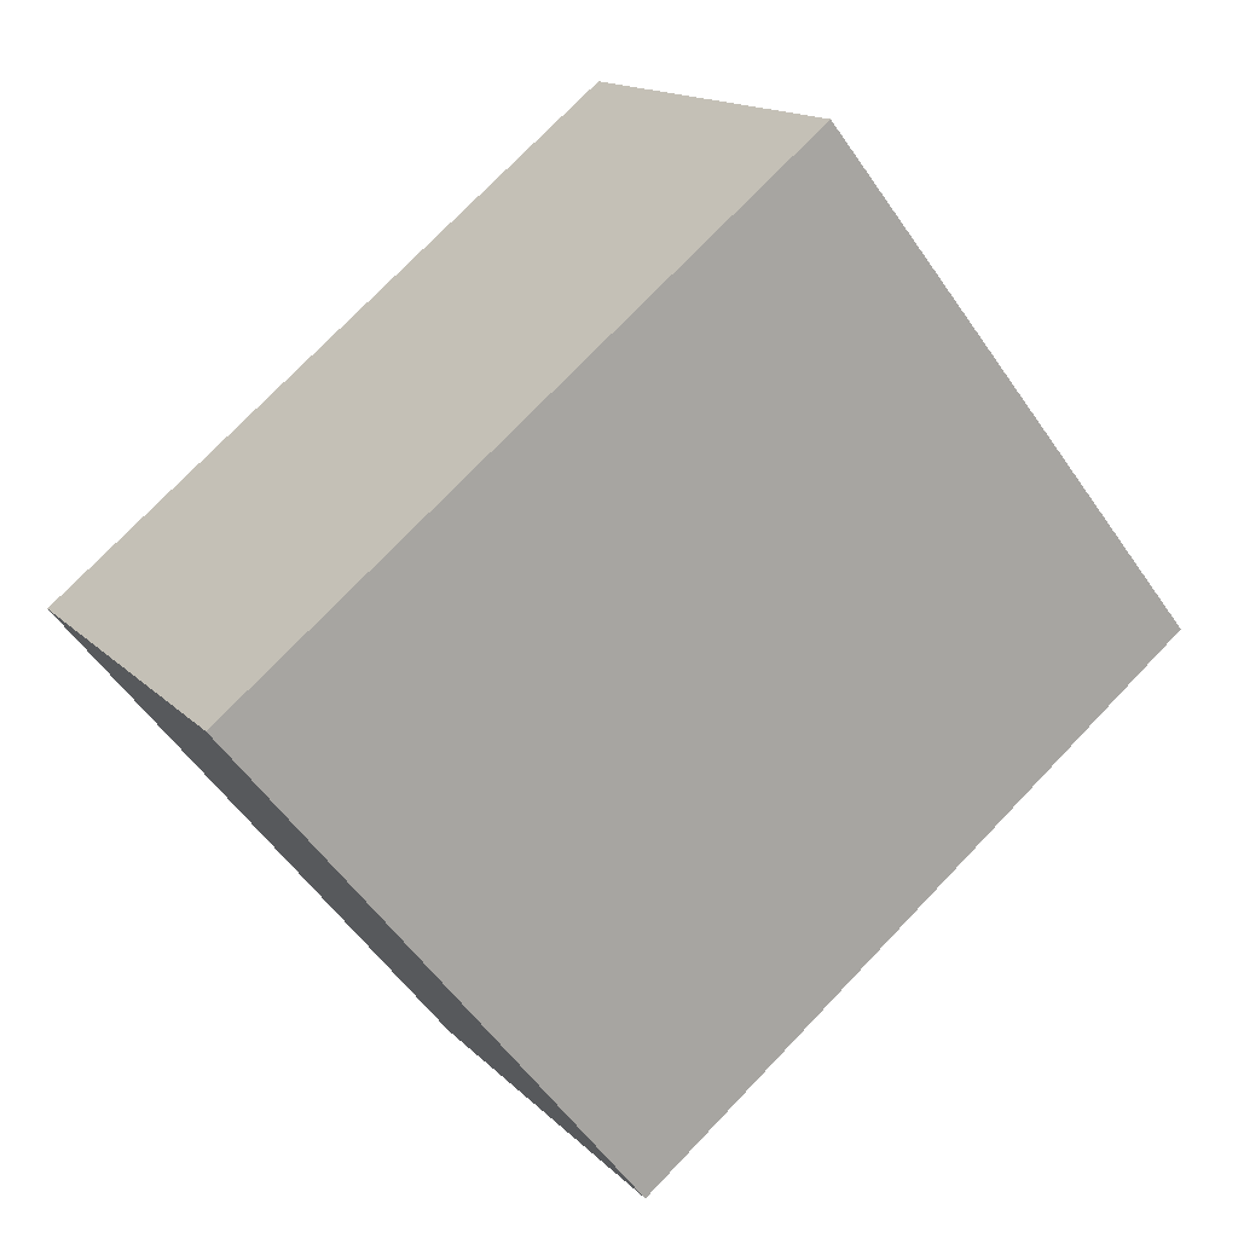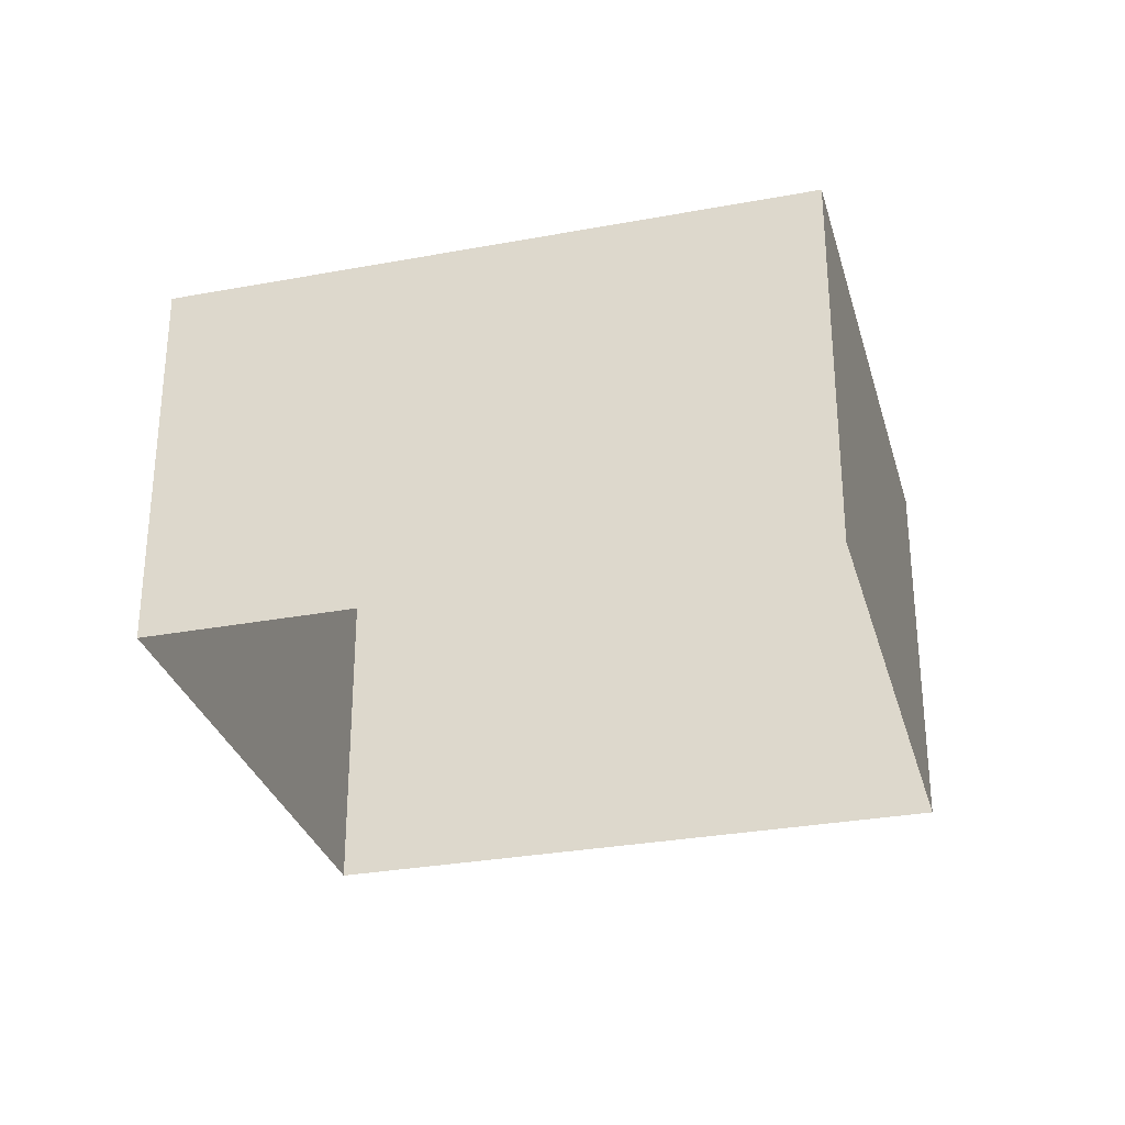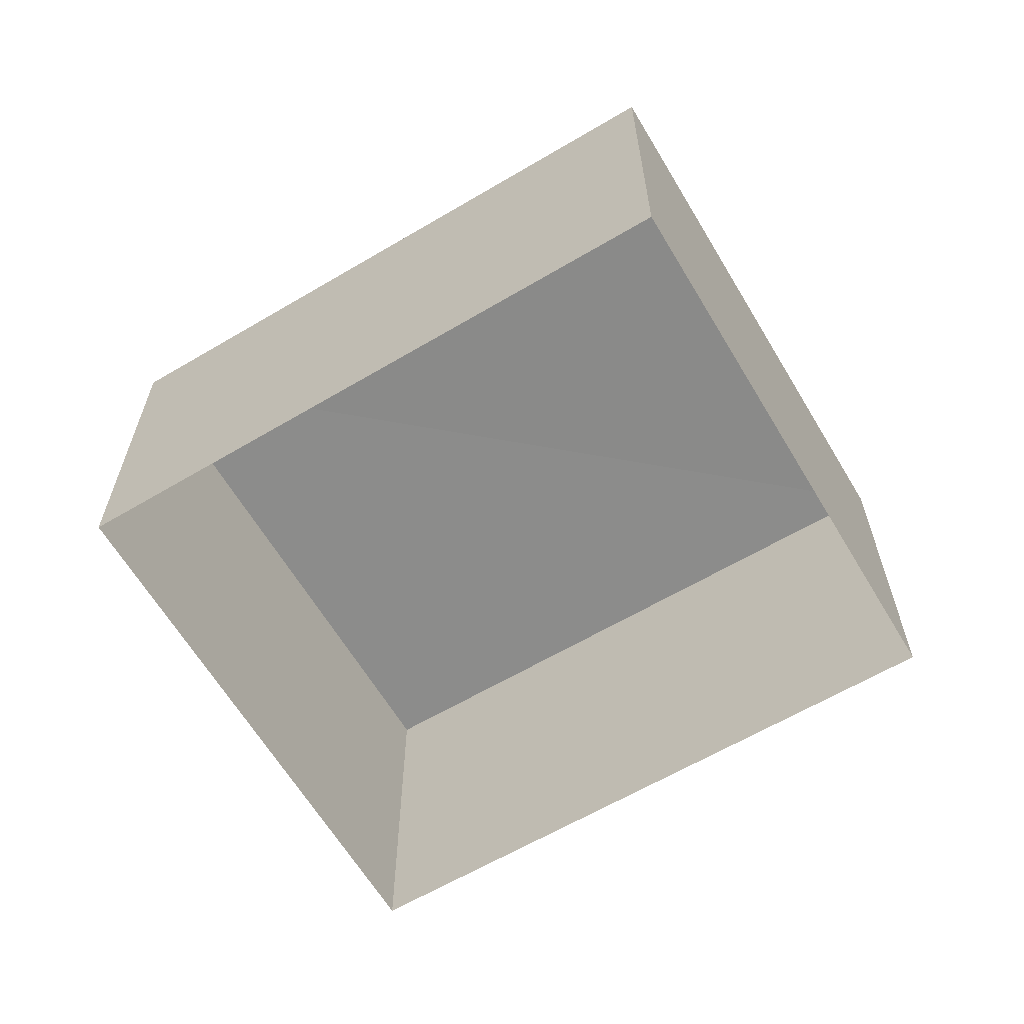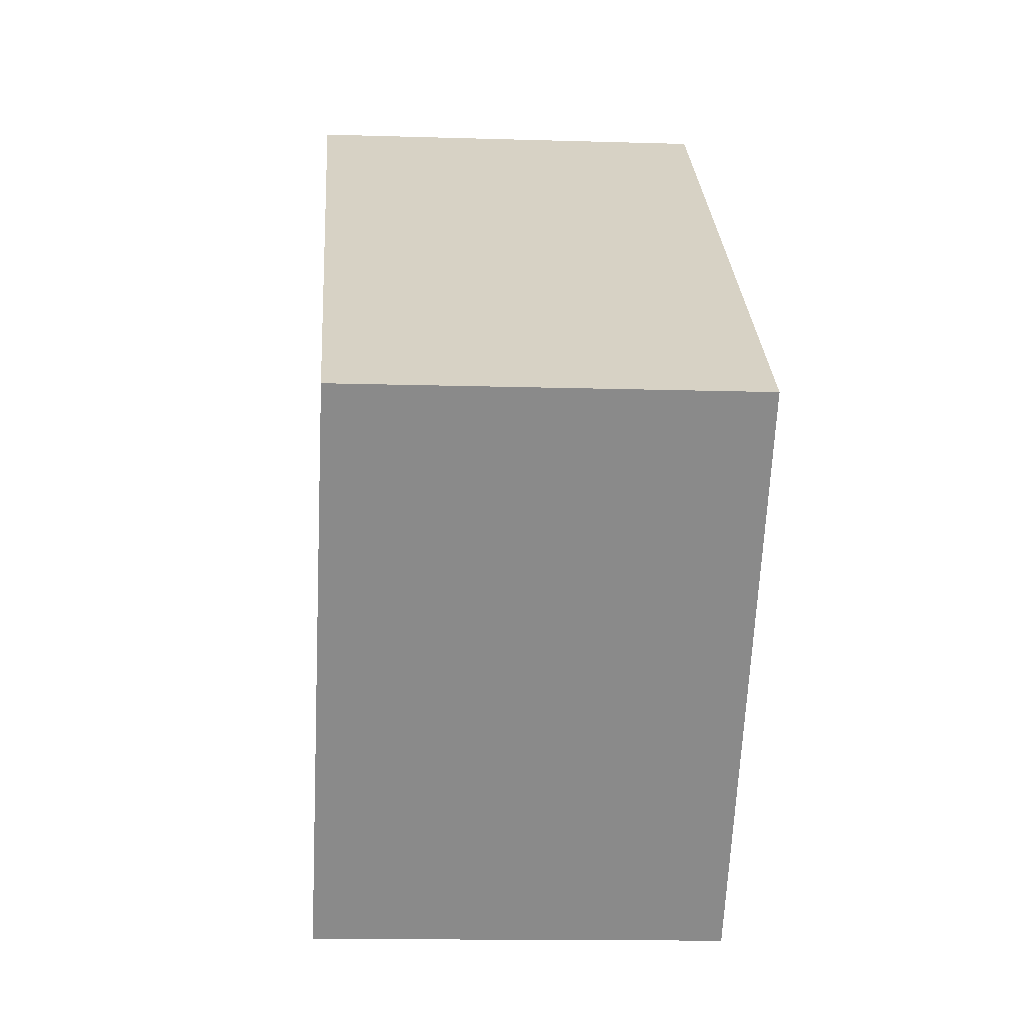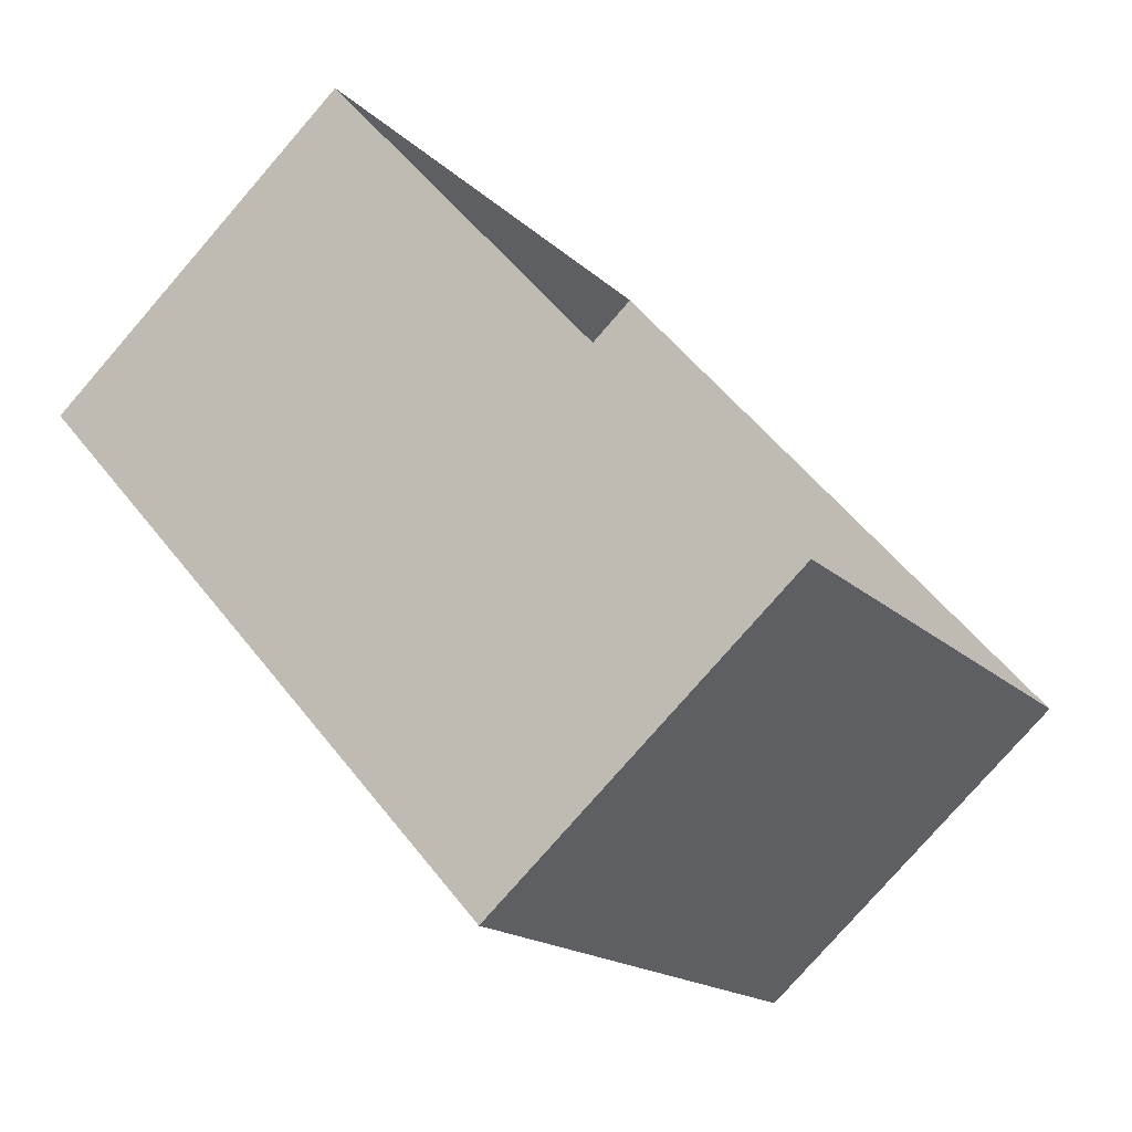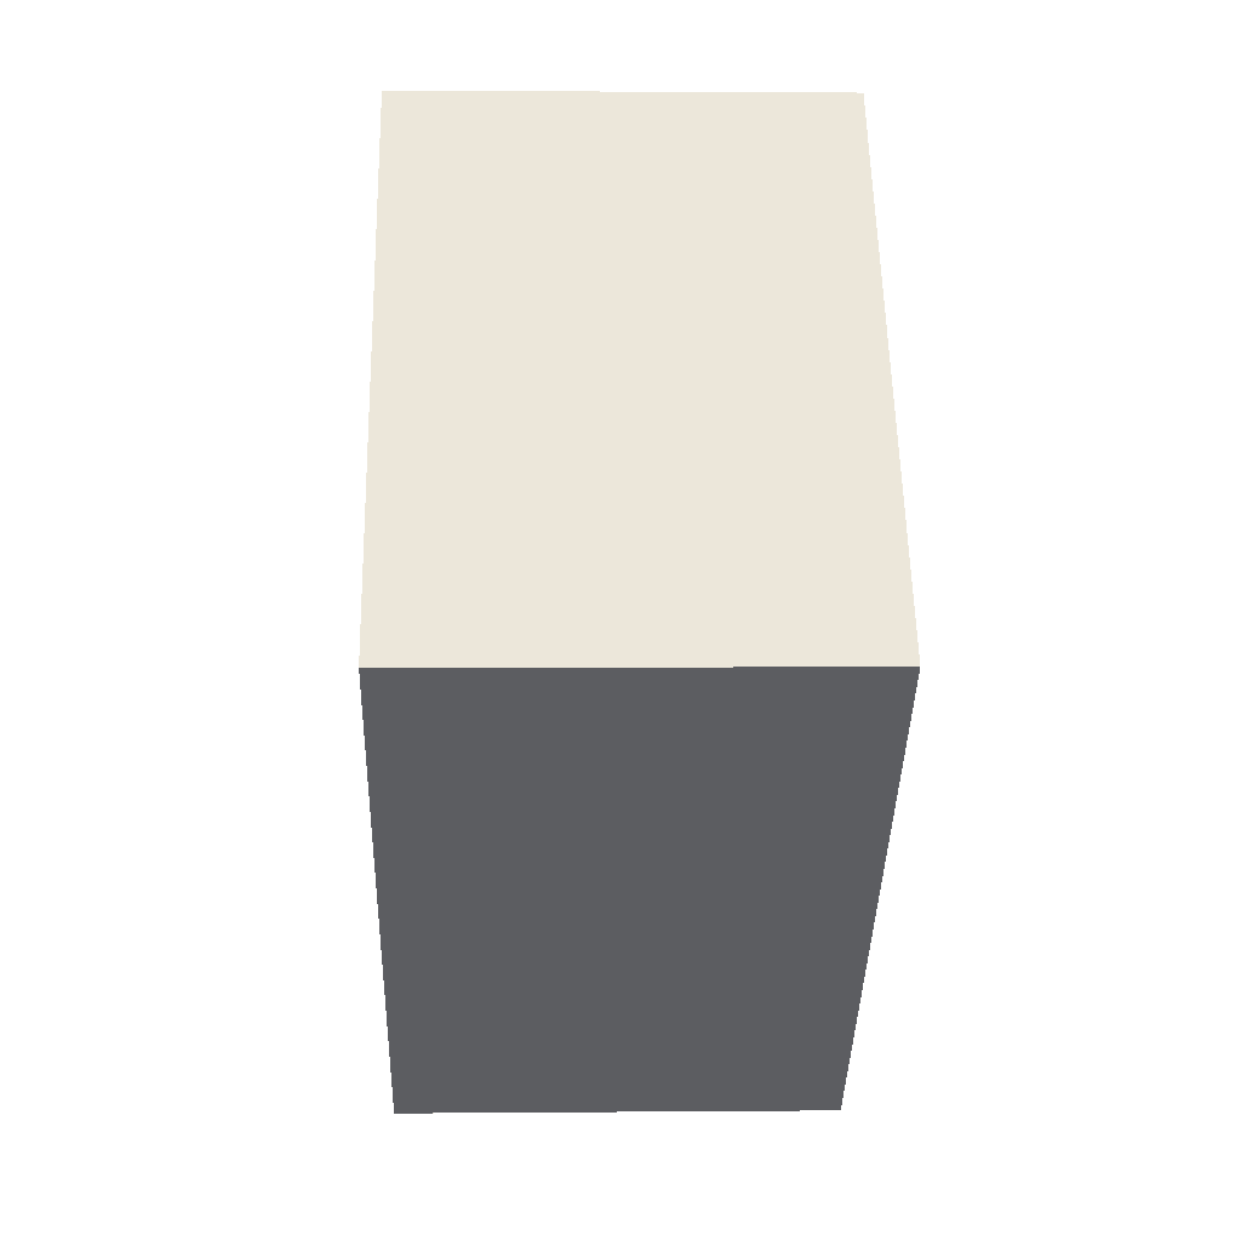
<metadata>
{"format":"obj","ext":"obj","renderer":"f3d","projection":"perspective","resolution":1024,"background":"white","views":[{"elev":15.0,"azim":-27.4,"up":"+Y"},{"elev":-30.7,"azim":53.6,"up":"+Z"},{"elev":-63.7,"azim":-110.4,"up":"+Z"},{"elev":-11.8,"azim":-94.4,"up":"+Y"},{"elev":-78.2,"azim":138.8,"up":"+Y"},{"elev":2.0,"azim":88.2,"up":"+Y"}]}
</metadata>
<code>
v -3.147e+05 4.192e+04 45.57
v -3.147e+05 4.193e+04 45.58
v -3.147e+05 4.193e+04 45.58
v -3.147e+05 4.193e+04 45.58
v -3.147e+05 4.192e+04 48.43
v -3.147e+05 4.193e+04 48.43
v -3.147e+05 4.193e+04 48.43
v -3.147e+05 4.193e+04 48.43
f 1 2 3
f 4 1 3
f 5 6 7
f 8 5 7
f 8 2 1
f 5 8 1
f 7 3 2
f 8 7 2
f 7 4 3
f 7 6 4
f 6 1 4
f 6 5 1

</code>
